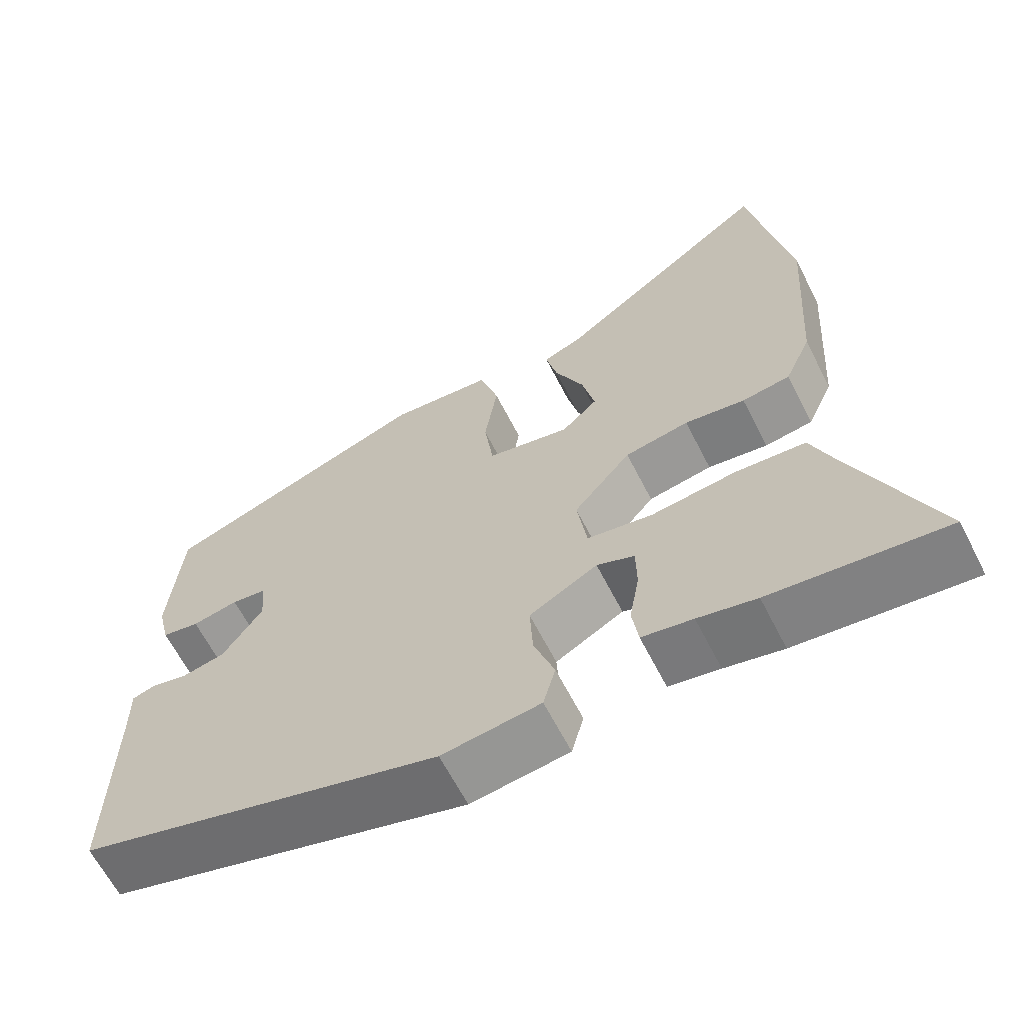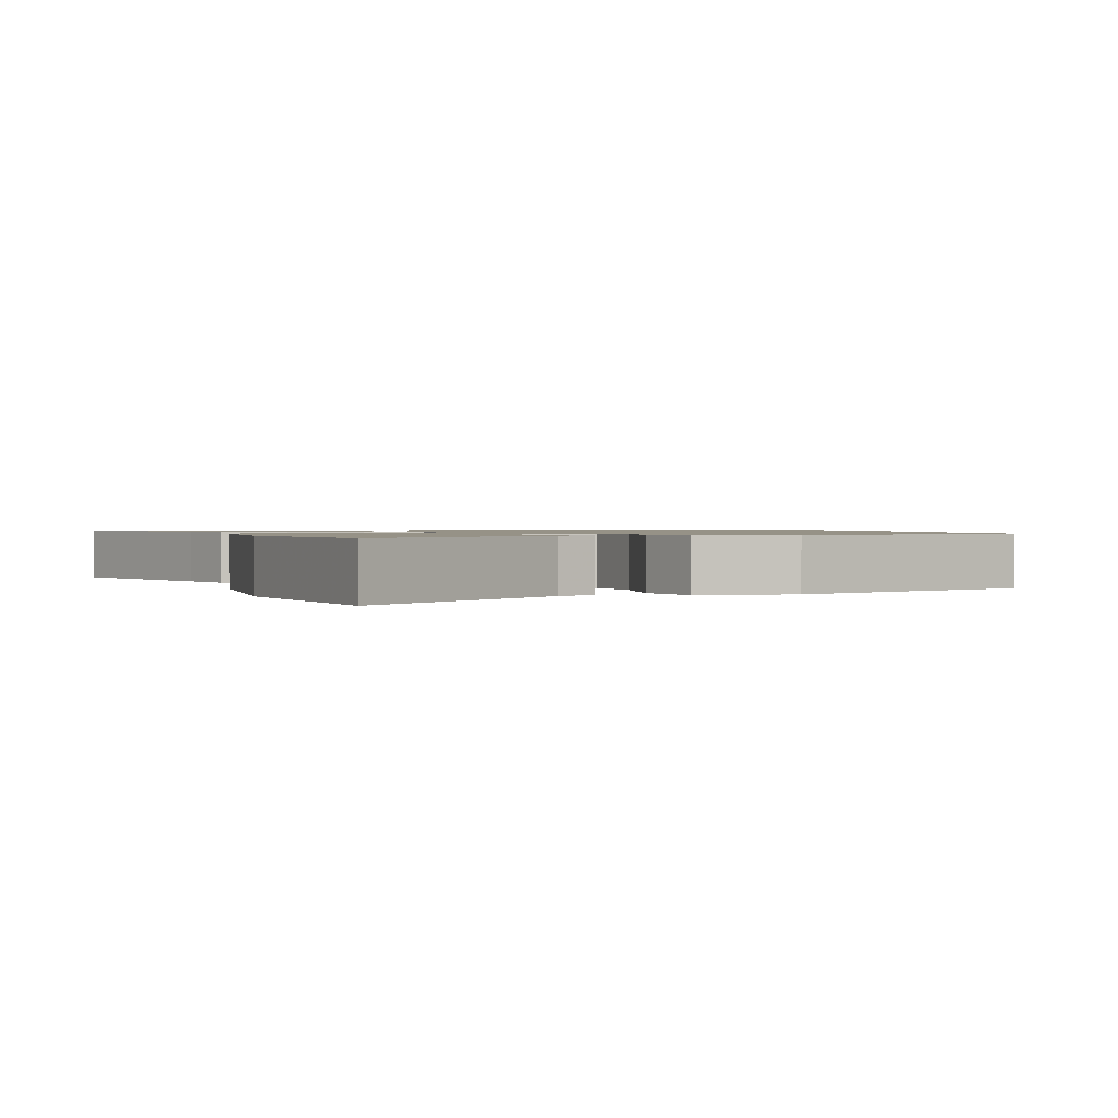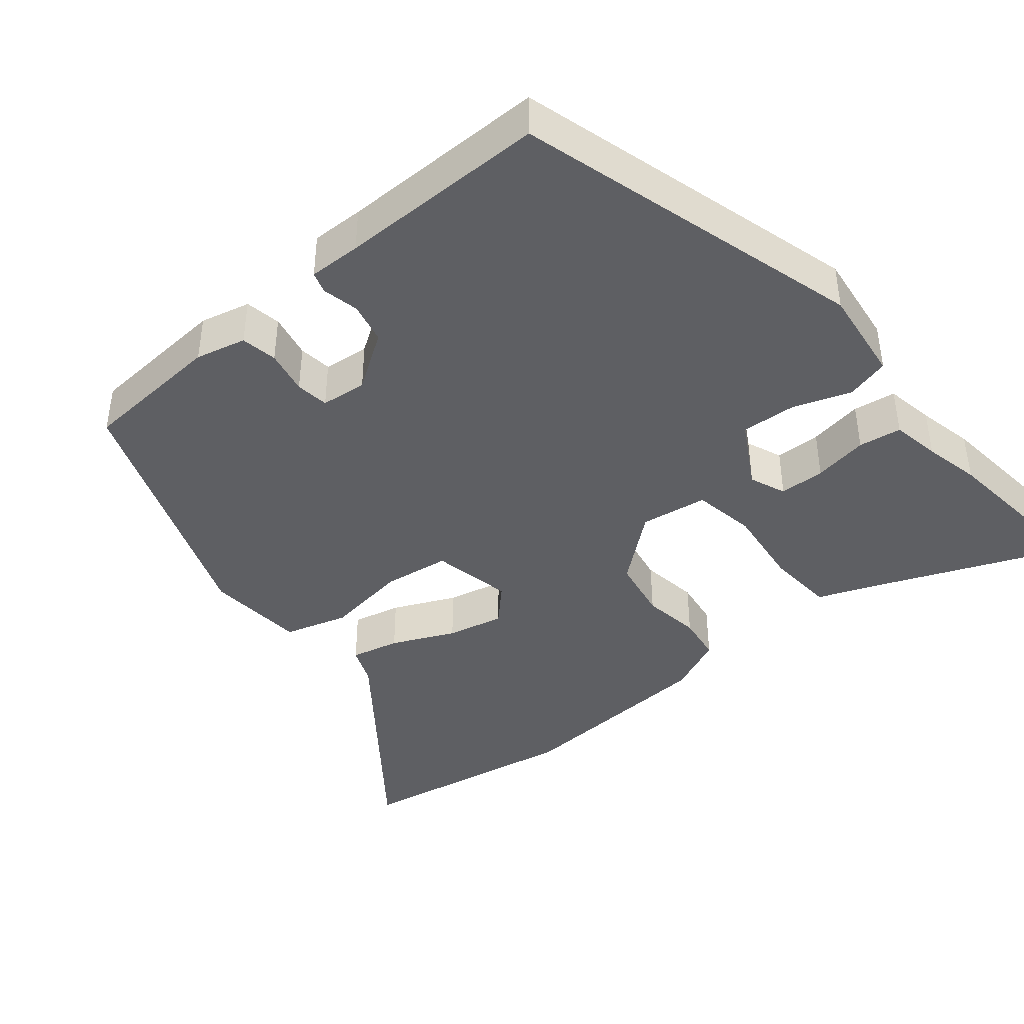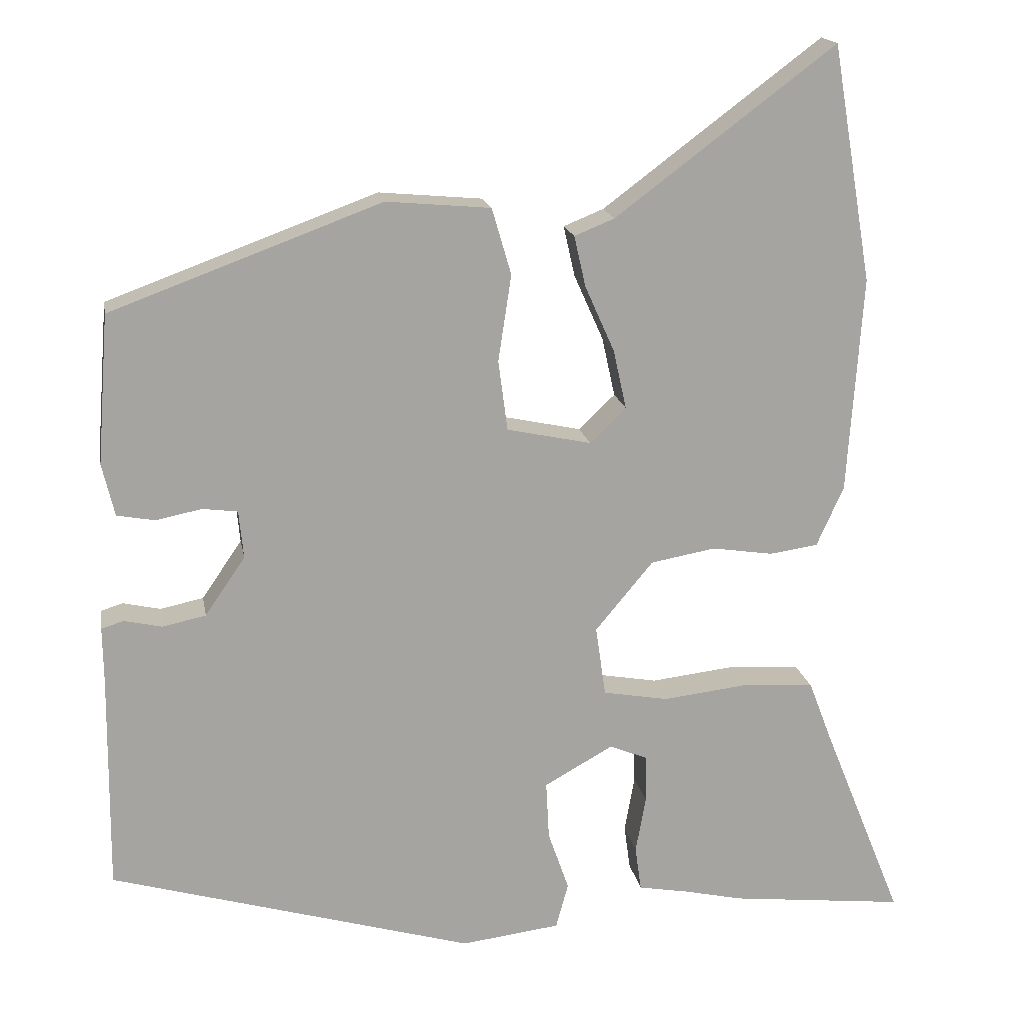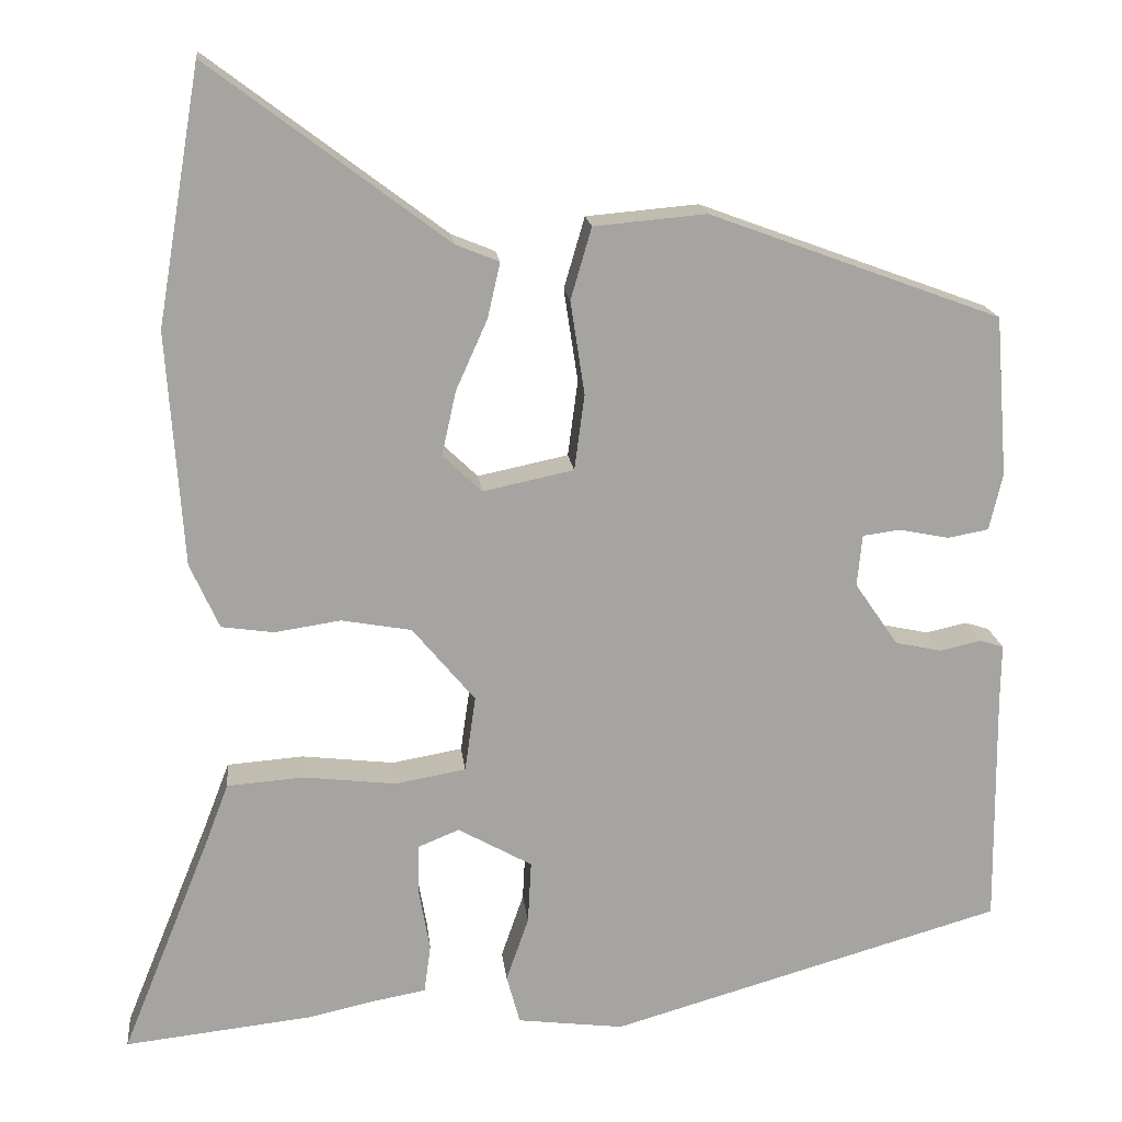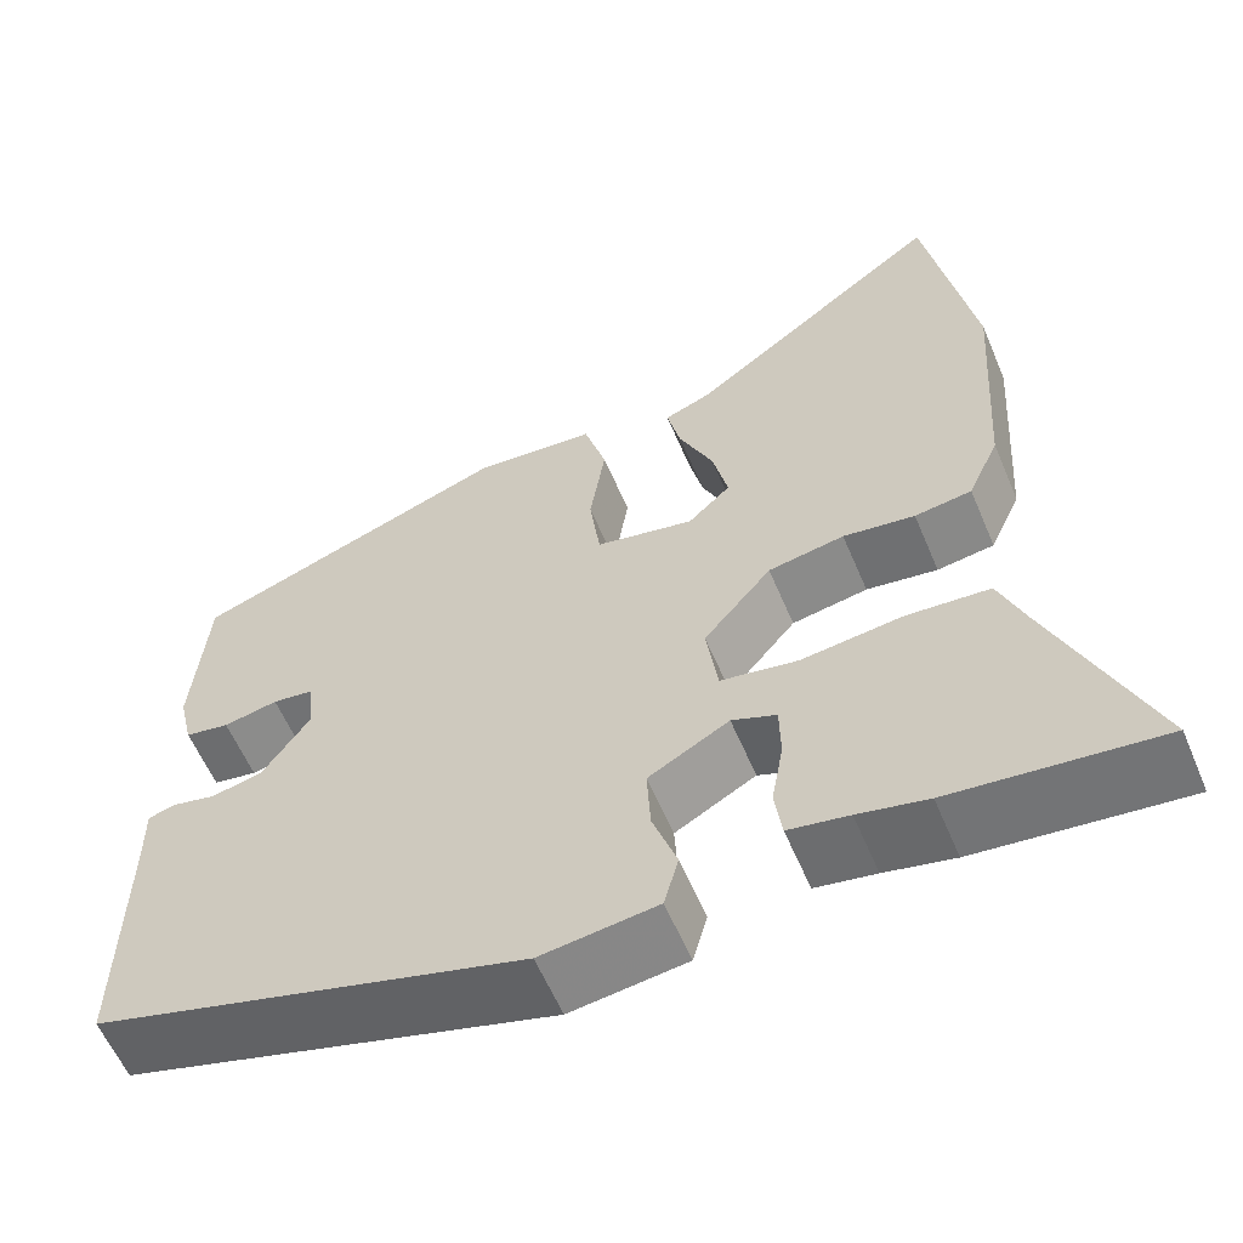
<metadata>
{"format":"obj","ext":"obj","renderer":"f3d","projection":"perspective","resolution":1024,"background":"white","views":[{"elev":-64.1,"azim":-152.9,"up":"+Z"},{"elev":1.1,"azim":-17.6,"up":"+Y"},{"elev":-41.7,"azim":129.3,"up":"+Y"},{"elev":17.1,"azim":170.0,"up":"+Z"},{"elev":17.0,"azim":-6.2,"up":"+Z"},{"elev":-59.4,"azim":-157.1,"up":"+Z"}]}
</metadata>
<code>
v 0.488 0.07 -0.385
v 0.016 0.07 -0.521
v -0.112 0.07 -0.505
v -0.128 0.07 -0.446
v -0.101 0.07 -0.368
v -0.097 0.07 -0.293
v -0.186 0.07 -0.243
v -0.235 0.07 -0.263
v -0.236 0.07 -0.325
v -0.223 0.07 -0.399
v -0.231 0.07 -0.457
v -0.297 0.07 -0.469
v -0.373 0.07 -0.486
v -0.6 0.07 -0.511
v -0.494 0.07 -0.249
v -0.465 0.07 -0.173
v -0.373 0.07 -0.166
v -0.262 0.07 -0.179
v -0.177 0.07 -0.164
v -0.164 0.07 -0.073
v -0.239 0.07 0.017
v -0.323 0.07 0.032
v -0.402 0.07 0.02
v -0.465 0.07 0.029
v -0.5 0.07 0.107
v -0.519 0.07 0.388
v -0.467 0.07 0.694
v -0.182 0.07 0.48
v -0.13 0.07 0.459
v -0.145 0.07 0.393
v -0.183 0.07 0.308
v -0.2 0.07 0.231
v -0.153 0.07 0.186
v -0.044 0.07 0.209
v -0.032 0.07 0.3
v -0.049 0.07 0.412
v -0.024 0.07 0.498
v 0.111 0.07 0.51
v 0.461 0.07 0.381
v 0.476 0.07 0.188
v 0.46 0.07 0.12
v 0.411 0.07 0.111
v 0.351 0.07 0.123
v 0.306 0.07 0.117
v 0.3 0.07 0.055
v 0.352 0.07 -0.021
v 0.408 0.07 -0.033
v 0.457 0.07 -0.022
v 0.486 0.07 -0.031
v 0.485 0.07 -0.102
v 0.488 0 -0.385
v 0.016 0 -0.521
v -0.112 0 -0.505
v -0.128 0 -0.446
v -0.101 0 -0.368
v -0.097 0 -0.293
v -0.186 0 -0.243
v -0.235 0 -0.263
v -0.236 0 -0.325
v -0.223 0 -0.399
v -0.231 0 -0.457
v -0.297 0 -0.469
v -0.373 0 -0.486
v -0.6 0 -0.511
v -0.494 0 -0.249
v -0.465 0 -0.173
v -0.373 0 -0.166
v -0.262 0 -0.179
v -0.177 0 -0.164
v -0.164 0 -0.073
v -0.239 0 0.017
v -0.323 0 0.032
v -0.402 0 0.02
v -0.465 0 0.029
v -0.5 0 0.107
v -0.519 0 0.388
v -0.467 0 0.694
v -0.182 0 0.48
v -0.13 0 0.459
v -0.145 0 0.393
v -0.183 0 0.308
v -0.2 0 0.231
v -0.153 0 0.186
v -0.044 0 0.209
v -0.032 0 0.3
v -0.049 0 0.412
v -0.024 0 0.498
v 0.111 0 0.51
v 0.461 0 0.381
v 0.476 0 0.188
v 0.46 0 0.12
v 0.411 0 0.111
v 0.351 0 0.123
v 0.306 0 0.117
v 0.3 0 0.055
v 0.352 0 -0.021
v 0.408 0 -0.033
v 0.457 0 -0.022
v 0.486 0 -0.031
v 0.485 0 -0.102
f 47 48 49 50
f 46 47 50 1
f 45 46 1 2
f 44 45 2 3
f 40 41 42 43
f 40 43 44
f 39 40 44
f 35 36 37 38
f 34 35 38 39
f 28 29 30 31
f 28 31 32
f 27 28 32
f 26 27 32
f 25 26 32 33
f 22 23 24 25
f 21 22 25 33
f 15 16 17 18
f 15 18 19
f 12 13 14 15
f 9 10 11 12
f 8 9 12 15
f 7 8 15 19
f 44 3 4 5
f 34 39 44 5
f 20 21 33 34
f 6 7 19 20
f 6 20 34
f 5 6 34
f 100 99 98 97
f 51 100 97 96
f 52 51 96 95
f 53 52 95 94
f 93 92 91 90
f 94 93 90
f 94 90 89
f 88 87 86 85
f 89 88 85 84
f 81 80 79 78
f 82 81 78
f 82 78 77
f 82 77 76
f 83 82 76 75
f 75 74 73 72
f 83 75 72 71
f 68 67 66 65
f 69 68 65
f 65 64 63 62
f 62 61 60 59
f 65 62 59 58
f 69 65 58 57
f 55 54 53 94
f 55 94 89 84
f 84 83 71 70
f 70 69 57 56
f 84 70 56
f 84 56 55
f 1 51 52 2
f 2 52 53 3
f 3 53 54 4
f 4 54 55 5
f 5 55 56 6
f 6 56 57 7
f 7 57 58 8
f 8 58 59 9
f 9 59 60 10
f 10 60 61 11
f 11 61 62 12
f 12 62 63 13
f 13 63 64 14
f 14 64 65 15
f 15 65 66 16
f 16 66 67 17
f 17 67 68 18
f 18 68 69 19
f 19 69 70 20
f 20 70 71 21
f 21 71 72 22
f 22 72 73 23
f 23 73 74 24
f 24 74 75 25
f 25 75 76 26
f 26 76 77 27
f 27 77 78 28
f 28 78 79 29
f 29 79 80 30
f 30 80 81 31
f 31 81 82 32
f 32 82 83 33
f 33 83 84 34
f 34 84 85 35
f 35 85 86 36
f 36 86 87 37
f 37 87 88 38
f 38 88 89 39
f 39 89 90 40
f 40 90 91 41
f 41 91 92 42
f 42 92 93 43
f 43 93 94 44
f 44 94 95 45
f 45 95 96 46
f 46 96 97 47
f 47 97 98 48
f 48 98 99 49
f 49 99 100 50
f 50 100 51 1

</code>
